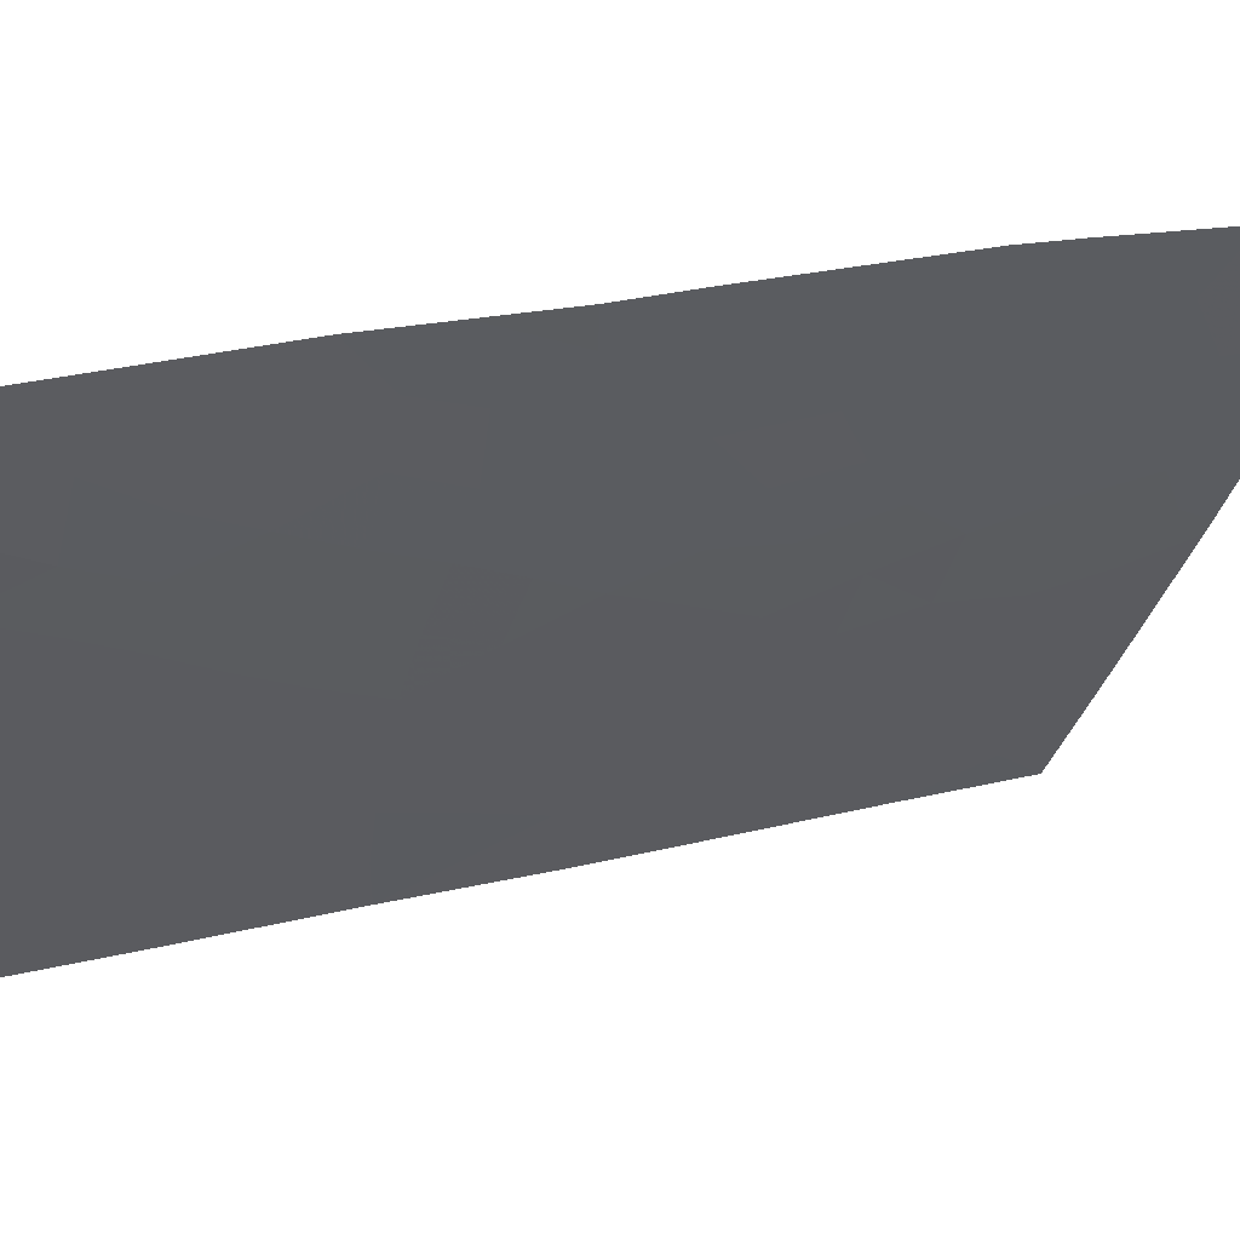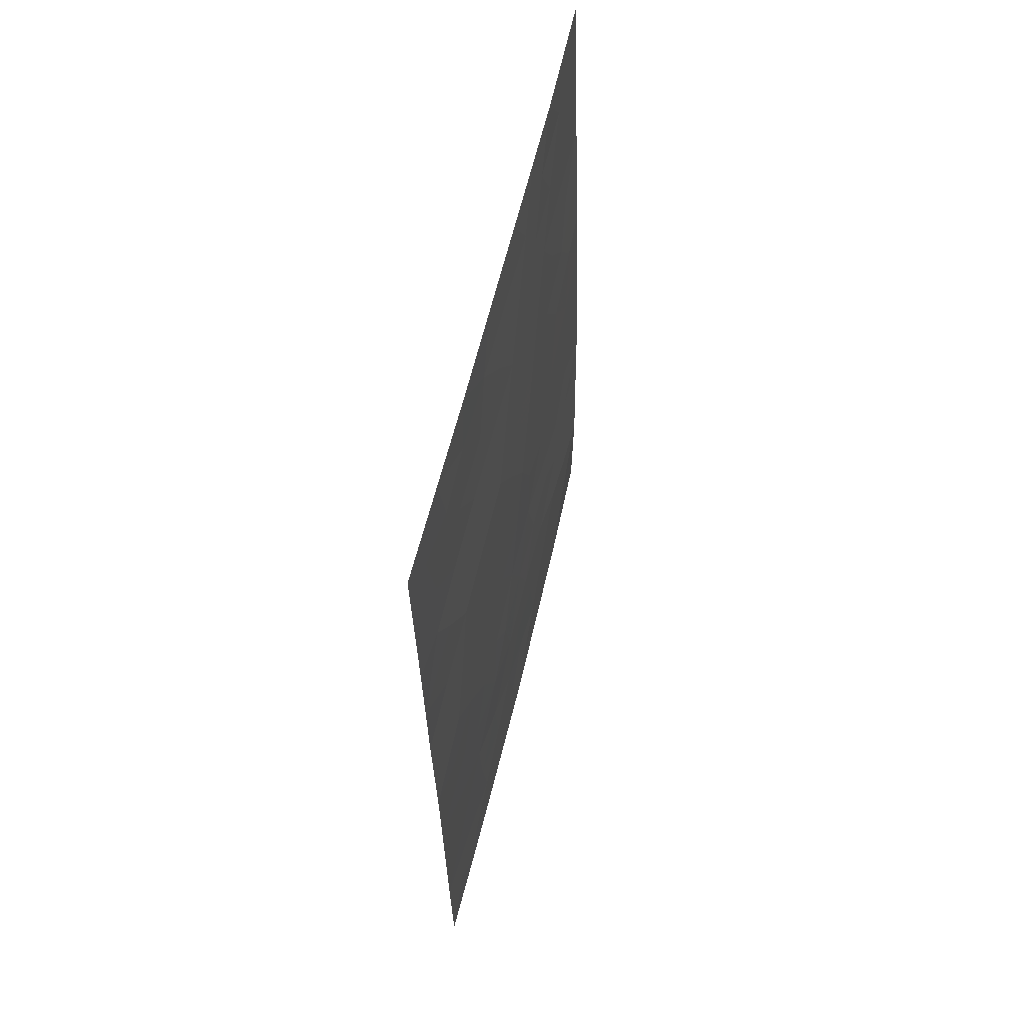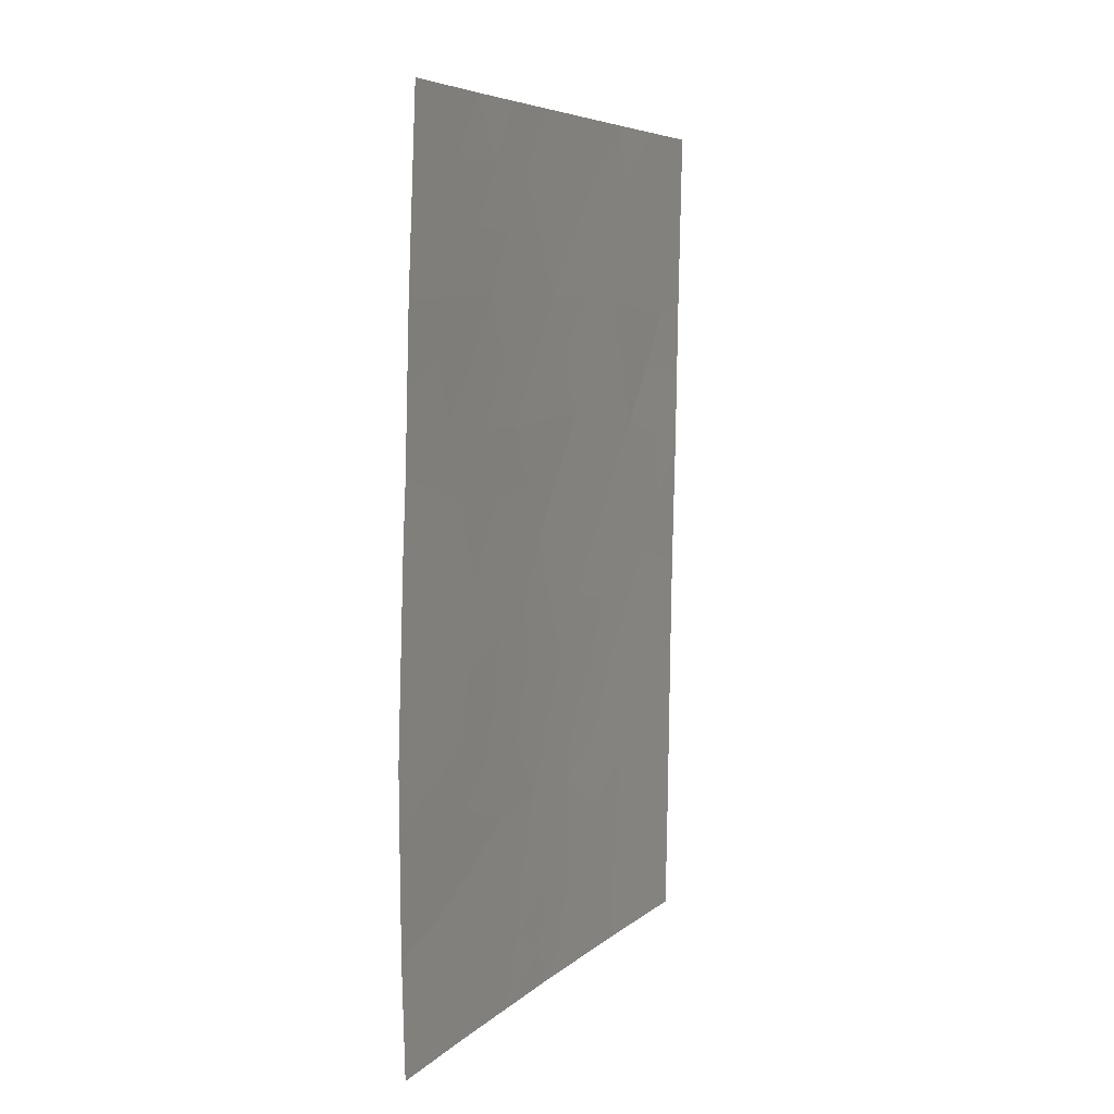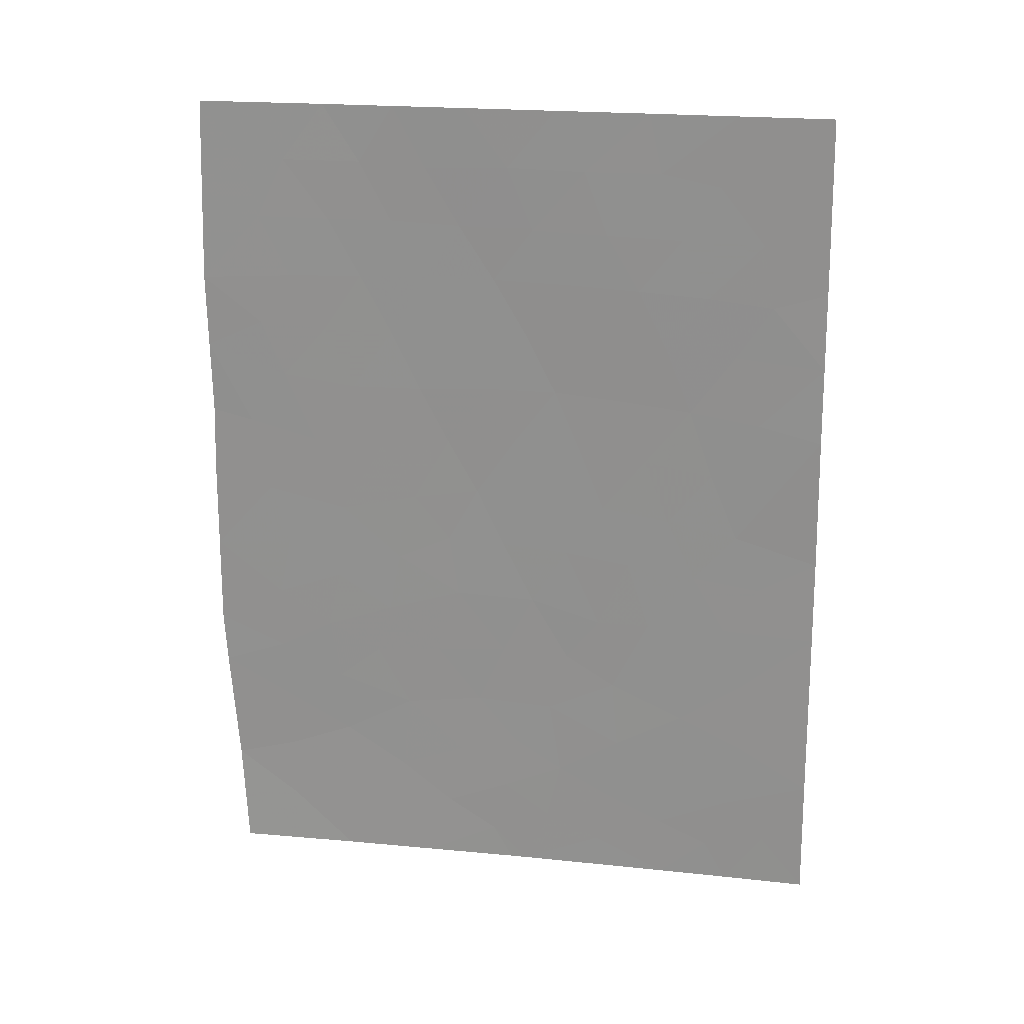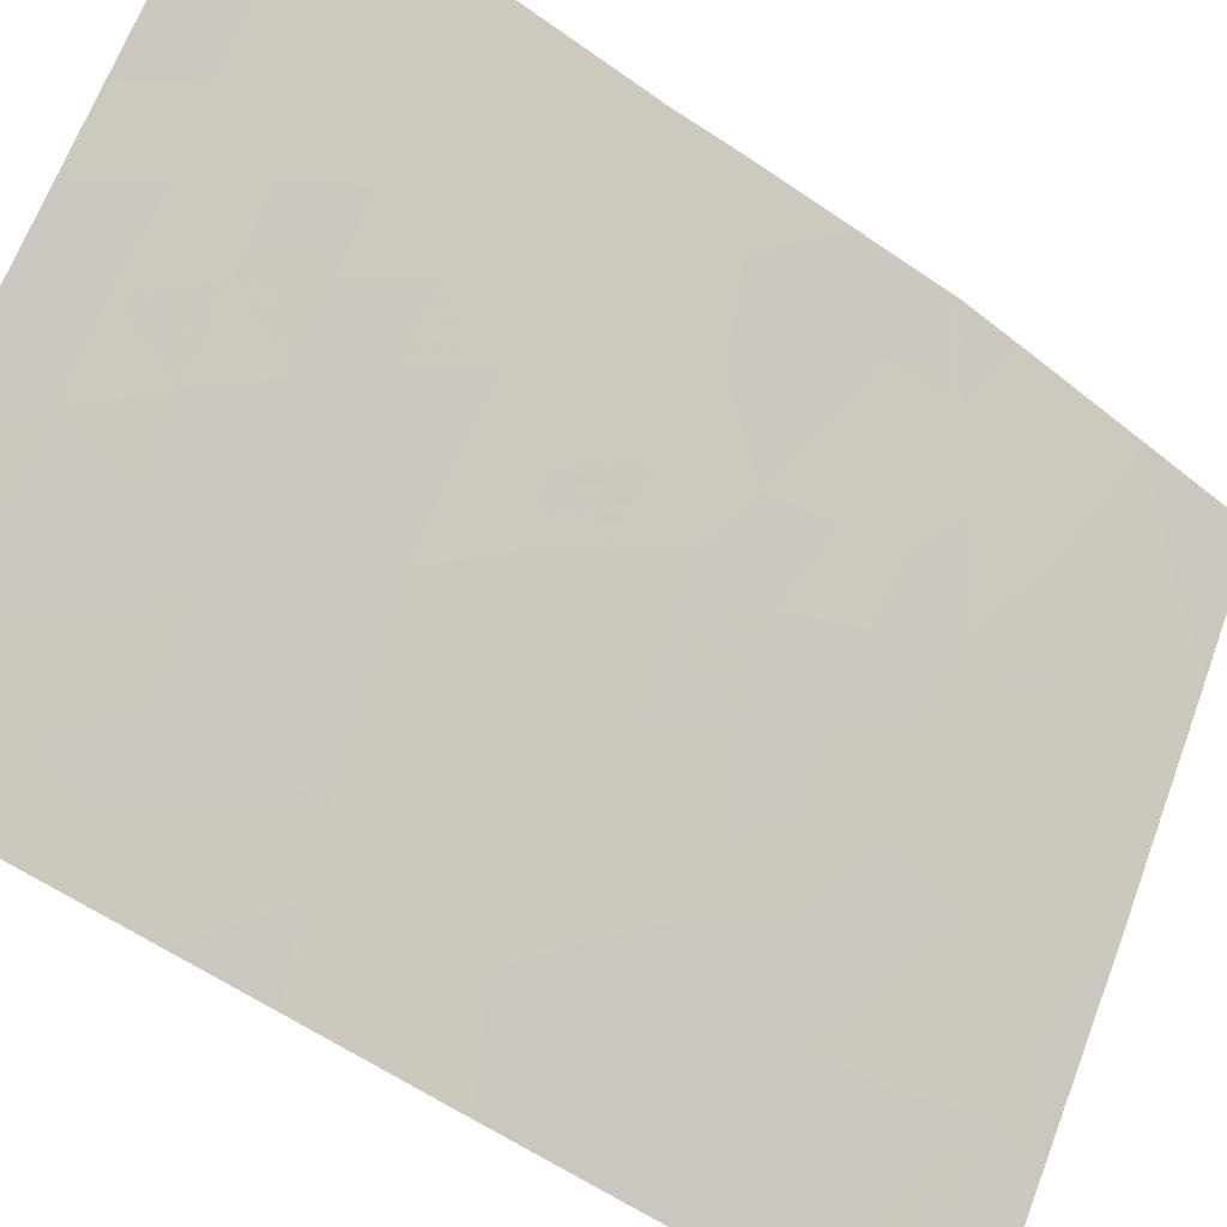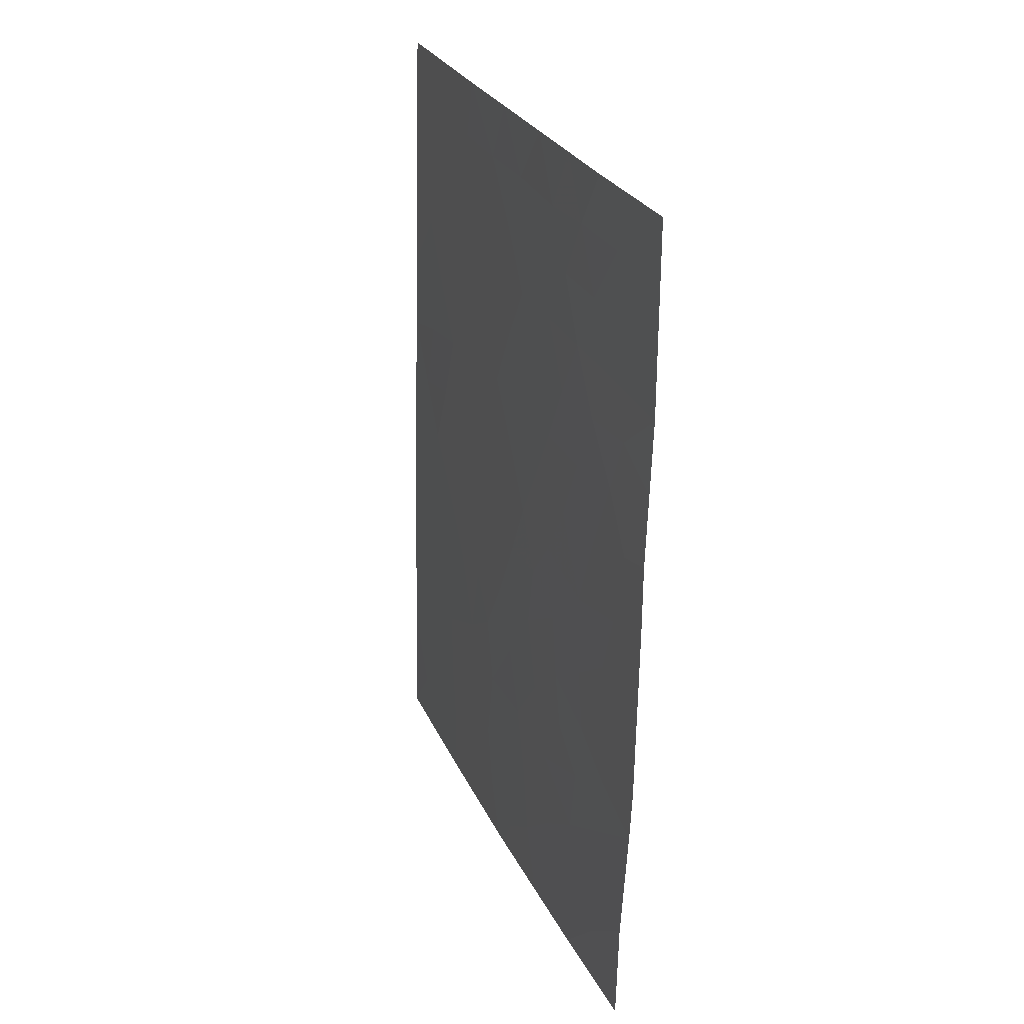
<metadata>
{"format":"obj","ext":"obj","renderer":"f3d","projection":"perspective","resolution":1024,"background":"white","views":[{"elev":23.6,"azim":-115.6,"up":"+Z"},{"elev":60.6,"azim":159.1,"up":"+Y"},{"elev":6.1,"azim":-10.6,"up":"+Y"},{"elev":21.0,"azim":66.0,"up":"+Y"},{"elev":-51.6,"azim":-128.8,"up":"+Z"},{"elev":27.3,"azim":-55.3,"up":"+Y"}]}
</metadata>
<code>
v 82.34 -45.44 42.43
v 81.7 -45.4 43.38
v 80.64 -47.89 44.85
v 84.75 -45.78 38.95
v 80.83 -38 45.02
v 82.21 -50 42.47
v 80.75 -44.11 44.86
v 79.63 -48.48 46.36
v 84.8 -42.64 39.03
v 84.77 -44.54 38.97
v 81.9 -43.71 43.14
v 84.82 -40.45 39.07
v 83.71 -42.28 40.57
v 79.71 -42.63 46.51
v 83.44 -50 40.68
v 83.43 -49.11 40.73
v 80.6 -50 44.87
v 79.76 -40.57 46.56
v 79.86 -38 46.51
v 79.68 -50 46.3
v 83.32 -40.51 41.24
v 84.73 -48.28 38.91
v 84.71 -50 38.88
v 79.67 -43.54 46.52
v 82.97 -43.85 41.58
v 82.59 -42.09 42.2
v 82.08 -50 42.66
v 83.97 -38.99 40.35
v 84.85 -38.25 39.12
v 84.85 -38 39.12
v 84.81 -38 39.19
v 83.42 -38 41.19
v 79.6 -46.07 46.52
v 79.61 -46.81 46.48
v 81.96 -38 43.35
v 84.09 -44.2 39.95
v 82.54 -48.31 42.03
v 82.9 -38.84 41.92
v 82.62 -46.35 41.98
v 82.13 -40.44 42.96
v 81.84 -47.19 43.1
v 83.62 -47.25 40.52
v 80.56 -46.08 45.08
v 81.54 -49.05 43.49
v 81.62 -38.86 43.79
v 81.03 -40.46 44.6
v 81.47 -42.15 43.87
v 82.11 -44.54 42.81
v 81.64 -44.5 43.5
v 84 -45.71 40.03
v 83.73 -44.89 40.44
v 84.29 -45.02 39.64
v 84.78 -43.59 39
v 84.43 -43.45 39.51
v 83.89 -43.25 40.28
v 84.29 -42.43 39.76
v 81.39 -38 44.18
v 81.09 -38.8 44.59
v 81.21 -44.86 44.14
v 81.09 -45.74 44.28
v 80.67 -45.23 44.94
v 84.81 -41.54 39.05
v 84.09 -41.42 40.07
v 81.37 -43.87 43.94
v 84.02 -50 39.85
v 83.85 -49.42 40.12
v 80.62 -48.87 44.88
v 80.13 -49.16 45.61
v 80.13 -48.24 45.62
v 79.65 -49.24 46.33
v 80.14 -50 45.59
v 84.36 -49.24 39.41
v 84.72 -49.14 38.9
v 80.03 -42.77 46.02
v 80.46 -40.5 45.48
v 80.24 -39.64 45.85
v 82.04 -48.69 42.75
v 81.66 -48.11 43.33
v 82.15 -47.88 42.62
v 79.73 -41.6 46.53
v 80.19 -41.22 45.86
v 81.93 -49.5 42.9
v 82.43 -43.74 42.36
v 82.64 -44.62 42.02
v 83.52 -44.01 40.78
v 83.18 -44.75 41.25
v 84.02 -48.67 39.91
v 84.48 -38.71 39.63
v 84.12 -38 40.19
v 81.34 -50 43.76
v 81.05 -49.32 44.21
v 83.53 -41.36 40.89
v 83.16 -42.17 41.38
v 82.96 -41.29 41.71
v 80.55 -43.02 45.21
v 80.13 -43.85 45.81
v 82.69 -38 42.27
v 82.29 -38.81 42.82
v 83.51 -38.82 41.03
v 79.64 -44.81 46.52
v 80.26 -44.71 45.59
v 82.07 -46.31 42.79
v 81.5 -46.38 43.64
v 82.23 -42.89 42.69
v 82.78 -42.96 41.89
v 84.74 -47.03 38.93
v 84.15 -47.69 39.75
v 84.16 -46.62 39.77
v 80.97 -46.47 44.44
v 80.61 -46.96 44.95
v 80.92 -42.16 44.7
v 80.71 -41.29 45.05
v 81.26 -41.3 44.22
v 83.33 -43.09 41.09
v 79.81 -39.29 46.54
v 80.48 -38.8 45.52
v 82.46 -47.24 42.18
v 82.91 -45.74 41.59
v 83.67 -39.75 40.76
v 83.07 -39.73 41.64
v 83.34 -45.74 40.97
v 81.12 -43.06 44.35
v 81.68 -42.95 43.51
v 83.55 -48.22 40.59
v 83.06 -47.78 41.3
v 81.57 -40.44 43.79
v 81.32 -39.63 44.21
v 81.87 -39.67 43.39
v 82.47 -39.69 42.51
v 81.8 -41.27 43.41
v 82.37 -41.25 42.56
v 82.03 -42.09 43.04
v 83.62 -46.39 40.56
v 82.72 -40.47 42.1
v 84.84 -39.35 39.09
v 84.32 -39.78 39.82
v 82.97 -48.72 41.4
v 79.62 -47.65 46.42
v 80.13 -47.35 45.66
v 81.21 -47.34 44.02
v 81.12 -48.45 44.12
v 82.41 -49.16 42.19
v 80.34 -38 45.76
v 82.82 -50 41.58
v 82.86 -49.52 41.53
v 80.34 -42.02 45.58
v 84.39 -40.67 39.67
v 80.12 -46.49 45.72
v 80.8 -39.64 44.98
v 83.88 -40.57 40.42
v 80.15 -45.57 45.72
v 83.02 -46.78 41.39
v 80.11 -38.66 46.09
f 48 2 49
f 50 51 52
f 9 53 54
f 54 55 56
f 5 57 58
f 59 60 61
f 62 56 63
f 49 59 64
f 67 68 69
f 70 68 71
f 72 22 73
f 75 76 149
f 77 78 79
f 48 83 84
f 85 51 86
f 66 87 72
f 30 29 31
f 28 89 88
f 43 148 151
f 10 4 52
f 90 91 44
f 93 94 92
f 74 95 96
f 97 38 98
f 32 99 38
f 100 101 151
f 2 102 103
f 83 104 105
f 106 107 108
f 111 112 113
f 114 55 85
f 114 105 93
f 115 19 153
f 118 84 86
f 99 119 120
f 39 117 102
f 122 123 64
f 87 124 107
f 117 39 152
f 126 127 128
f 129 128 98
f 130 131 132
f 108 133 50
f 133 152 121
f 131 134 94
f 120 134 129
f 88 135 136
f 125 124 137
f 69 138 139
f 141 140 78
f 91 67 141
f 82 77 142
f 123 132 104
f 113 126 130
f 112 81 75
f 111 122 95
f 6 145 144
f 145 142 137
f 11 48 49
f 48 1 2
f 4 50 52
f 50 121 51
f 52 51 36
f 53 10 54
f 36 54 10
f 9 54 56
f 54 36 55
f 56 55 13
f 57 45 58
f 45 57 35
f 7 59 61
f 12 62 147
f 62 9 56
f 63 56 13
f 11 49 64
f 49 2 59
f 64 59 7
f 65 15 66
f 16 66 15
f 3 67 69
f 67 17 68
f 69 68 8
f 20 70 71
f 70 8 68
f 71 68 17
f 65 72 23
f 73 23 72
f 24 14 74
f 46 75 149
f 75 18 76
f 149 76 116
f 37 77 79
f 77 44 78
f 79 78 41
f 74 14 80
f 81 80 18
f 6 27 82
f 90 82 27
f 1 48 84
f 48 11 83
f 84 83 25
f 25 85 86
f 85 36 51
f 86 51 121
f 65 66 72
f 66 16 87
f 72 87 22
f 31 88 89
f 28 99 89
f 99 32 89
f 29 88 31
f 34 33 148
f 151 148 33
f 10 52 36
f 82 90 44
f 90 17 91
f 63 13 92
f 147 63 150
f 13 93 92
f 93 26 94
f 92 94 21
f 24 74 96
f 74 146 95
f 96 95 7
f 35 97 98
f 97 32 38
f 33 100 151
f 100 24 96
f 43 151 61
f 2 1 102
f 103 102 41
f 25 83 105
f 83 11 104
f 105 104 26
f 4 106 108
f 106 22 107
f 108 107 42
f 47 111 113
f 111 146 112
f 113 112 46
f 25 114 85
f 114 13 55
f 85 55 36
f 13 114 93
f 114 25 105
f 93 105 26
f 18 115 76
f 37 79 117
f 79 41 117
f 121 118 86
f 118 1 84
f 86 84 25
f 38 99 120
f 99 28 119
f 120 119 21
f 1 39 102
f 102 117 41
f 39 1 118
f 7 122 64
f 122 47 123
f 64 123 11
f 22 87 107
f 87 16 124
f 107 124 42
f 37 117 125
f 125 152 42
f 40 126 128
f 126 46 127
f 128 127 45
f 38 129 98
f 129 40 128
f 98 128 45
f 47 130 132
f 130 40 131
f 132 131 26
f 4 108 50
f 108 42 133
f 50 133 121
f 133 42 152
f 26 131 94
f 131 40 134
f 94 134 21
f 38 120 129
f 120 21 134
f 129 134 40
f 28 88 136
f 88 29 135
f 147 136 135
f 28 136 119
f 37 125 137
f 125 42 124
f 137 124 16
f 3 69 139
f 69 8 138
f 139 138 34
f 3 139 110
f 139 34 148
f 140 3 110
f 103 109 60
f 44 141 78
f 141 3 140
f 78 140 41
f 44 91 141
f 91 17 67
f 141 67 3
f 6 82 142
f 82 44 77
f 142 77 37
f 11 123 104
f 123 47 132
f 104 132 26
f 116 153 143
f 116 143 5
f 45 35 98
f 47 113 130
f 113 46 126
f 130 126 40
f 46 112 75
f 112 146 81
f 75 81 18
f 116 58 149
f 149 127 46
f 45 127 58
f 58 116 5
f 146 111 95
f 111 47 122
f 95 122 7
f 16 15 145
f 144 145 15
f 16 145 137
f 145 6 142
f 137 142 37
f 146 80 81
f 140 109 103
f 146 74 80
f 100 96 101
f 41 140 103
f 140 110 109
f 103 60 2
f 136 147 150
f 139 148 110
f 127 149 58
f 101 96 7
f 147 62 63
f 63 92 150
f 21 150 92
f 119 150 21
f 150 119 136
f 61 101 7
f 109 110 43
f 148 43 110
f 43 60 109
f 61 60 43
f 59 2 60
f 151 101 61
f 147 135 12
f 152 39 118
f 115 153 76
f 117 152 125
f 76 153 116
f 153 19 143
f 152 118 121

</code>
